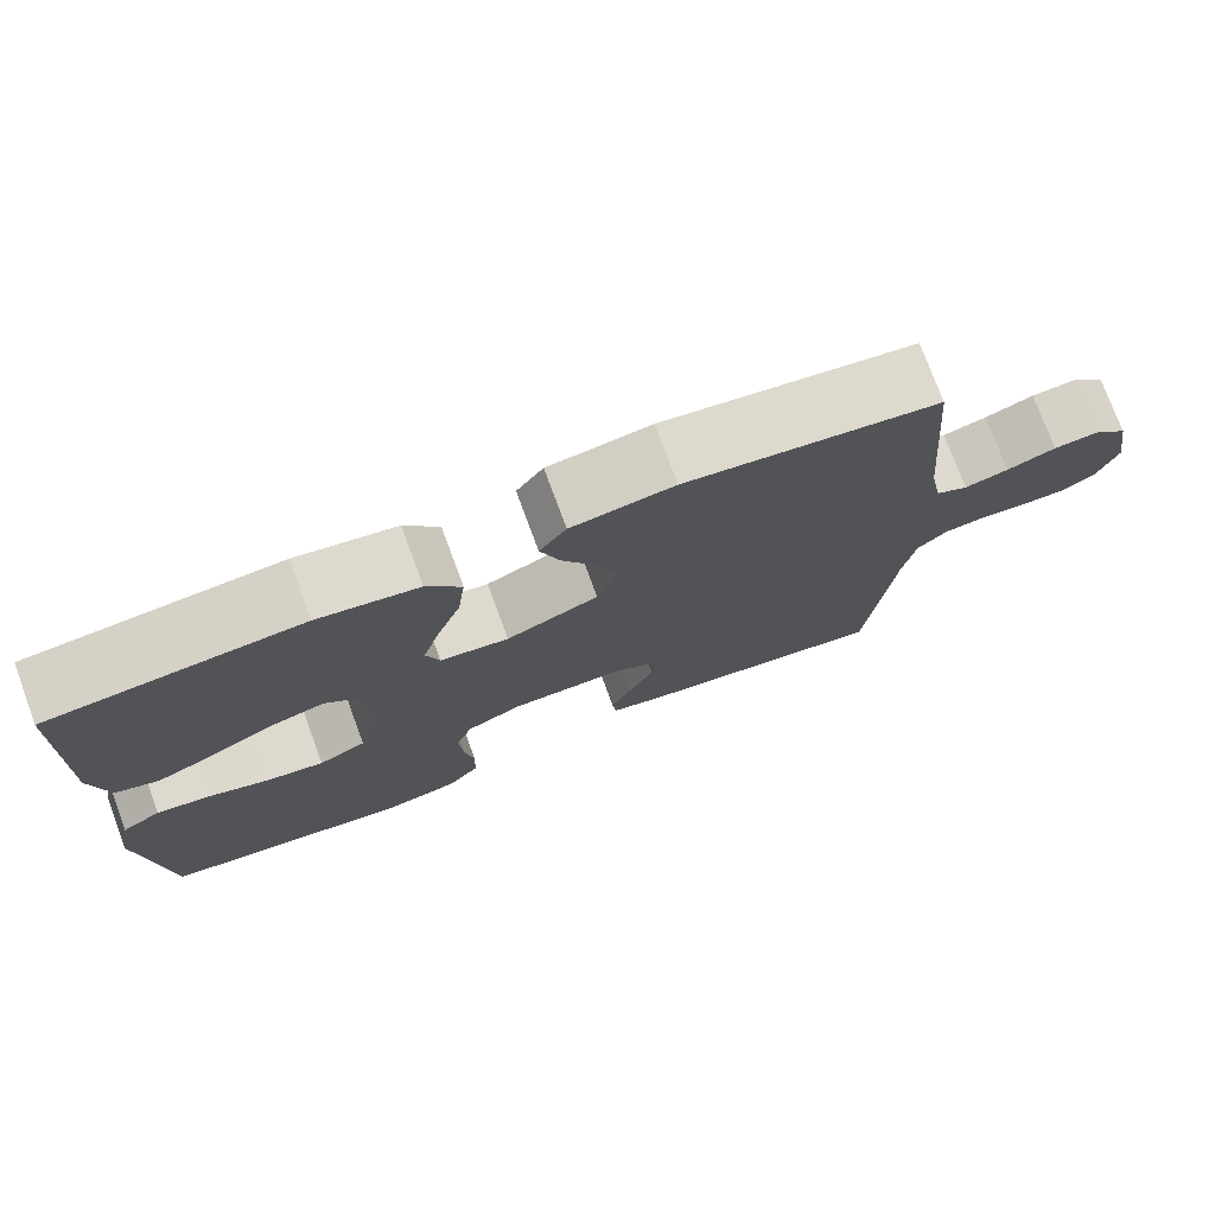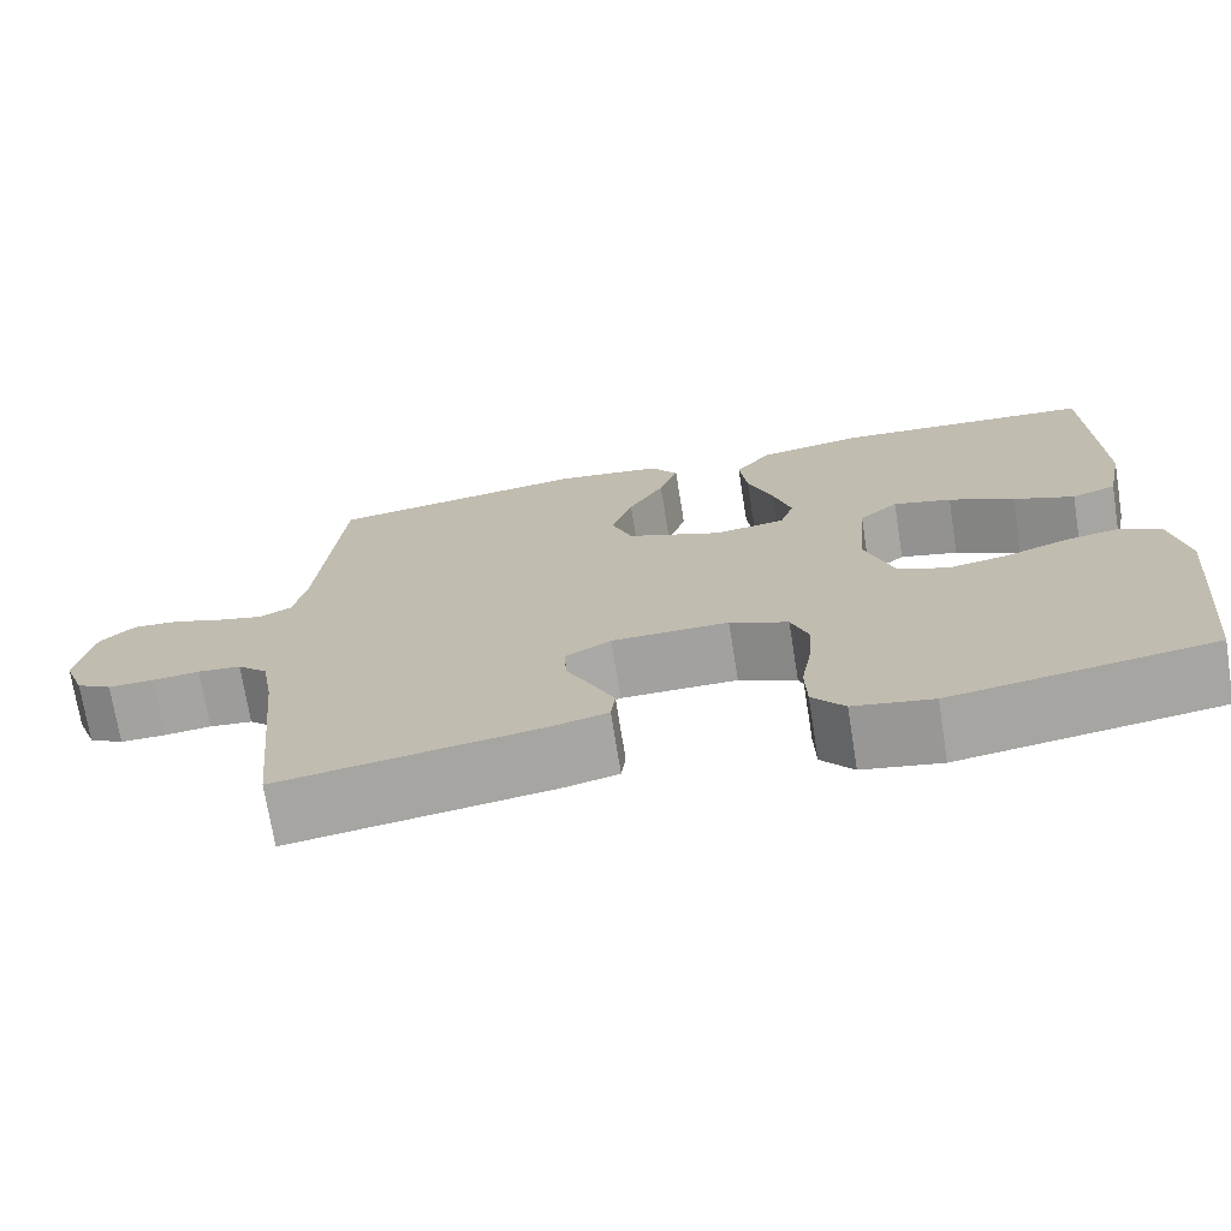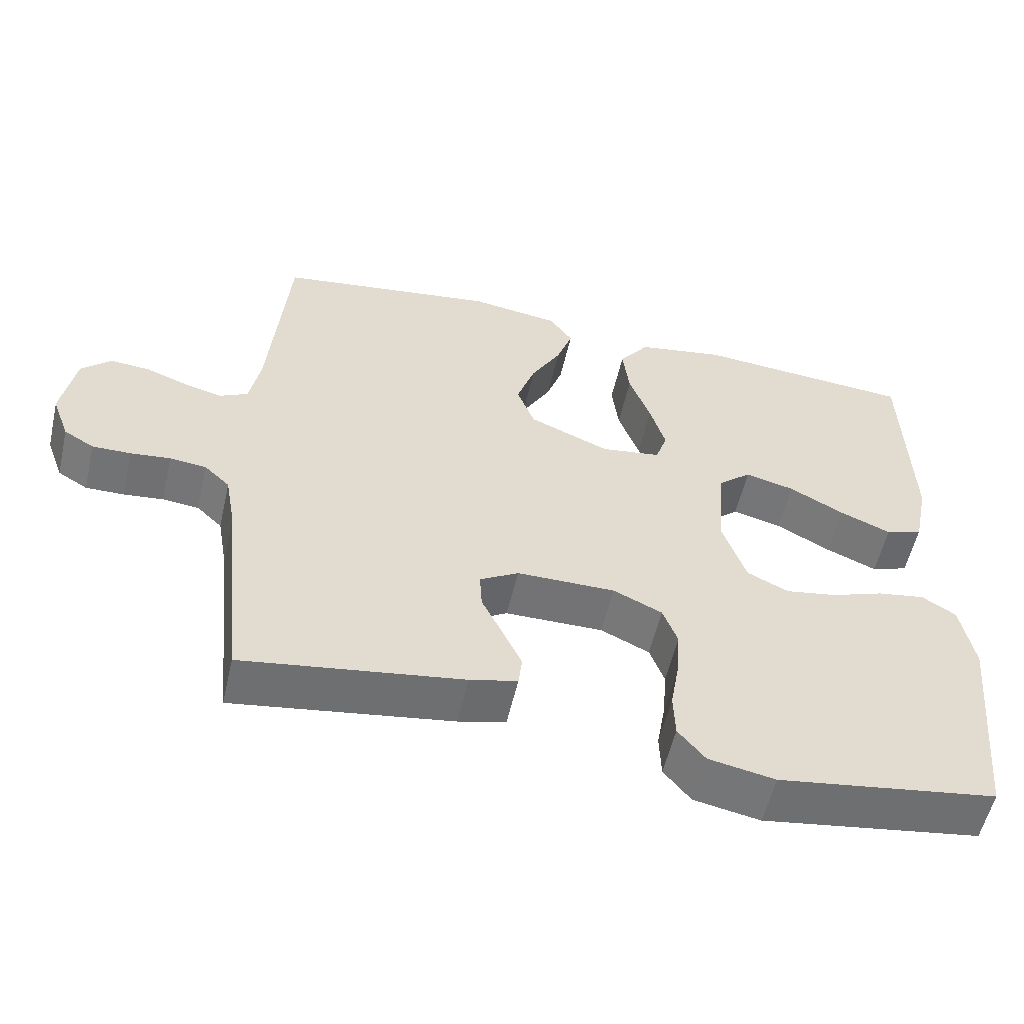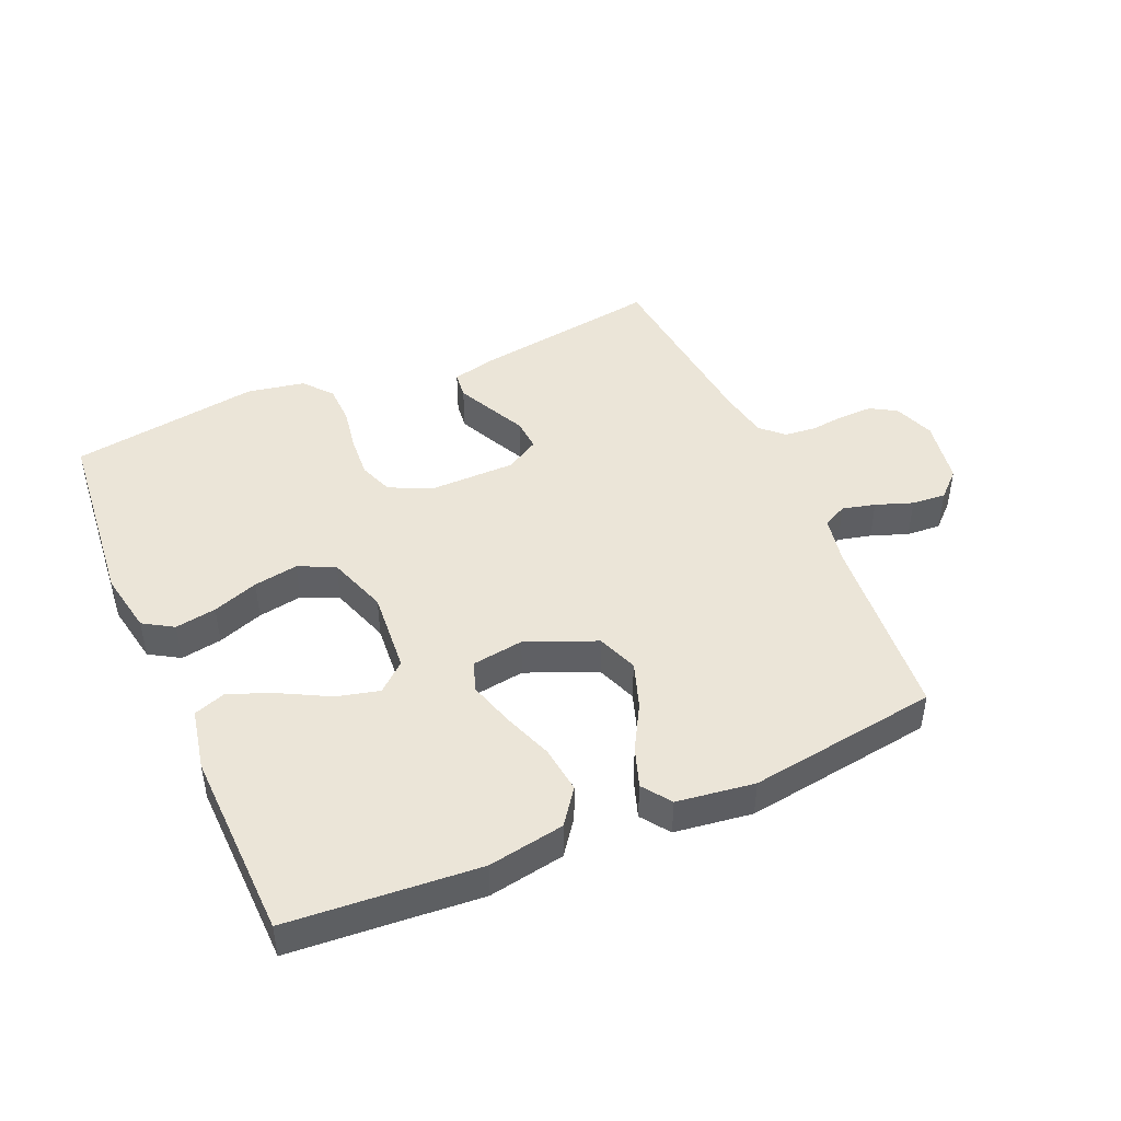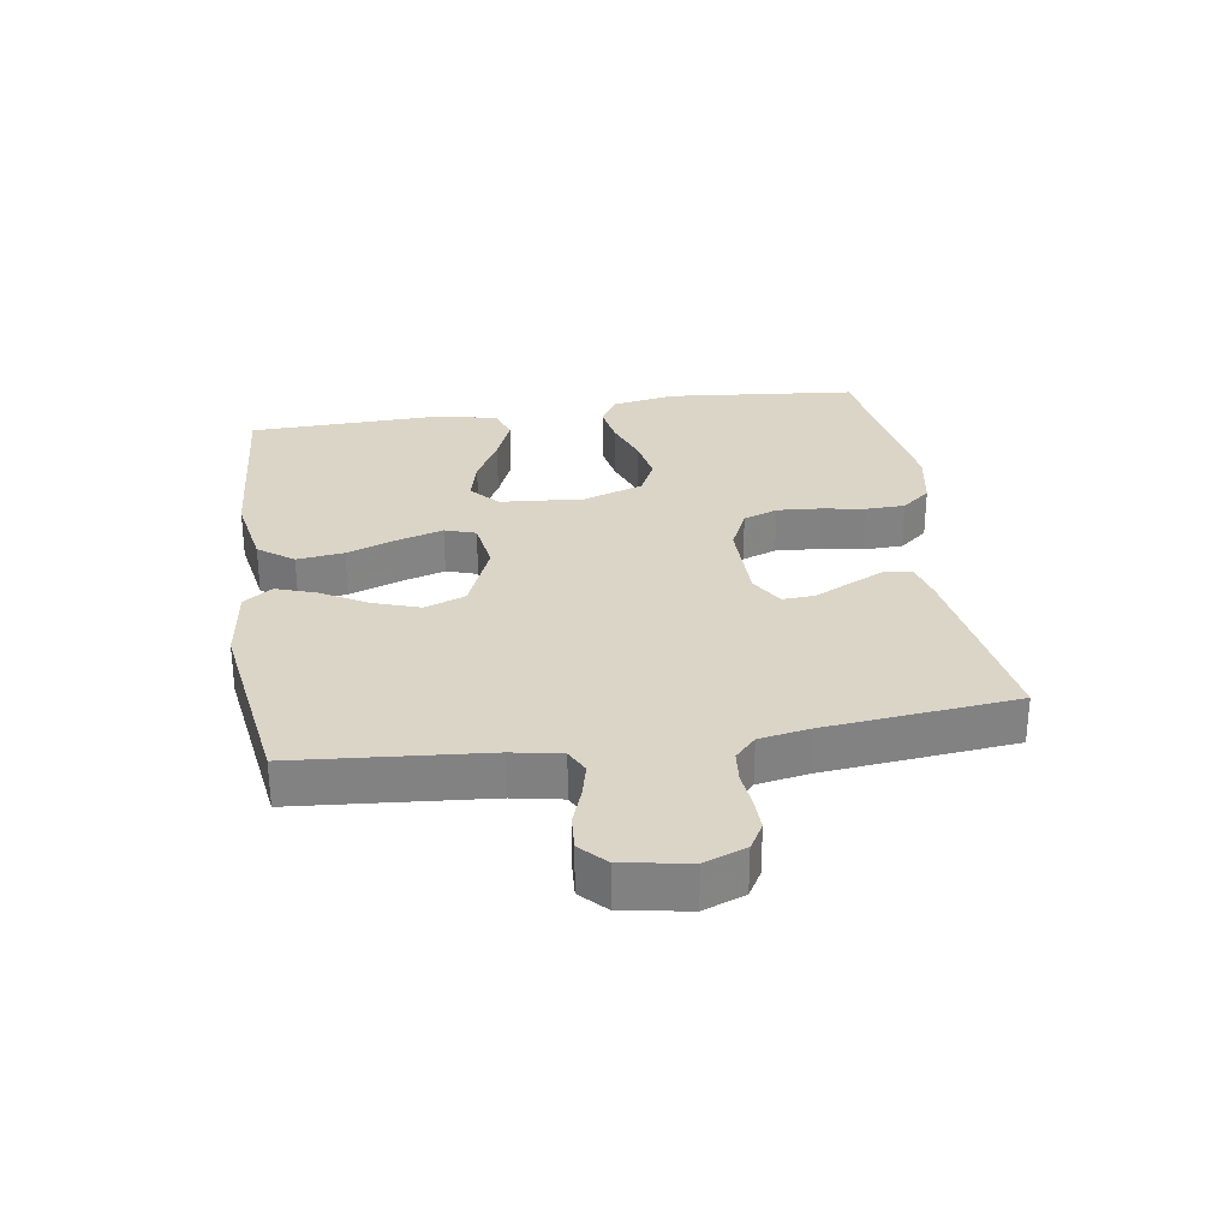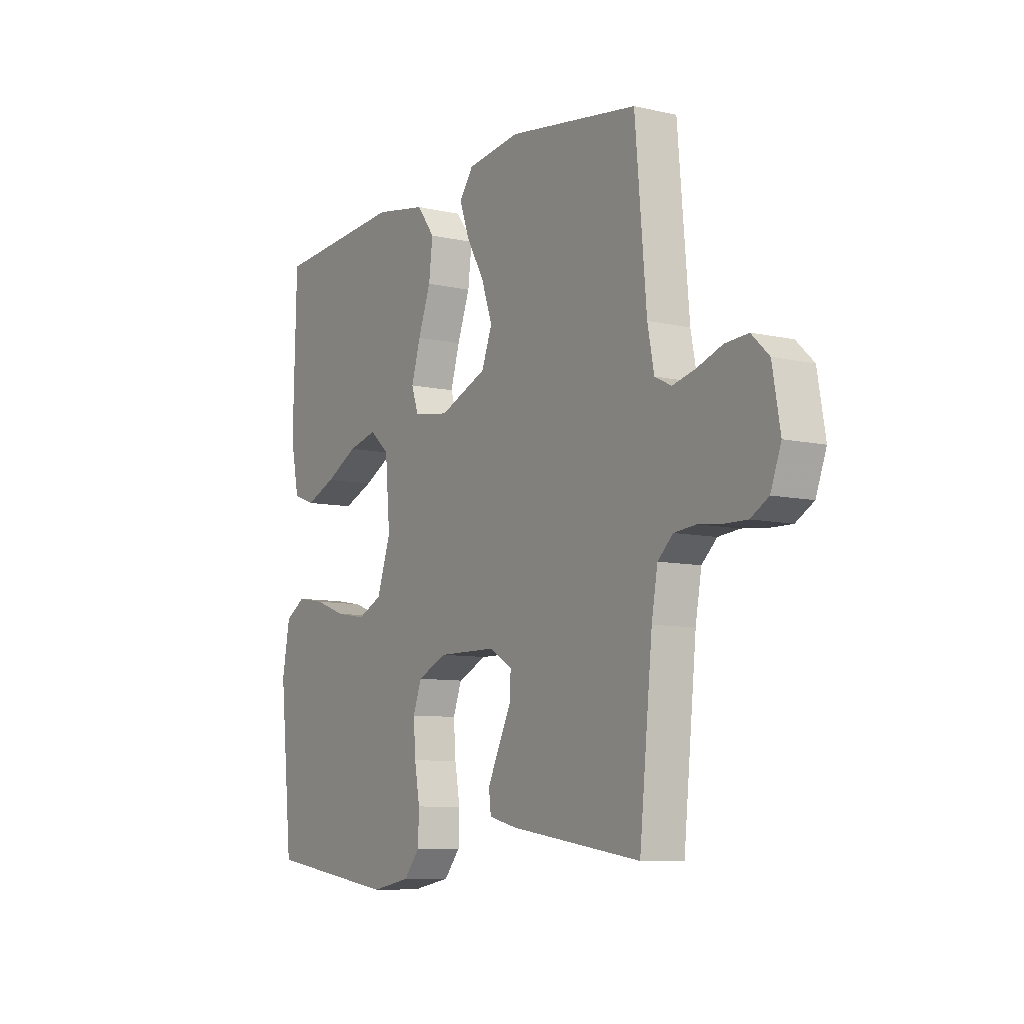
<metadata>
{"format":"obj","ext":"obj","renderer":"f3d","projection":"perspective","resolution":1024,"background":"white","views":[{"elev":75.5,"azim":-20.3,"up":"+Z"},{"elev":-72.1,"azim":-170.9,"up":"+Z"},{"elev":-56.0,"azim":167.1,"up":"+Z"},{"elev":45.6,"azim":-23.6,"up":"+Y"},{"elev":29.5,"azim":81.2,"up":"+Y"},{"elev":-8.5,"azim":58.0,"up":"+Z"}]}
</metadata>
<code>
v 0.5 0.07 0.5
v 0.526 0.07 0.2
v 0.541 0.07 0.123
v 0.579 0.07 0.104
v 0.631 0.07 0.117
v 0.689 0.07 0.138
v 0.743 0.07 0.142
v 0.783 0.07 0.104
v 0.801 0.07 0
v 0.777 0.07 -0.065
v 0.736 0.07 -0.089
v 0.683 0.07 -0.088
v 0.629 0.07 -0.082
v 0.579 0.07 -0.087
v 0.544 0.07 -0.12
v 0.53 0.07 -0.2
v 0.5 0.07 -0.5
v 0.2 0.07 -0.455
v 0.135 0.07 -0.439
v 0.13 0.07 -0.397
v 0.156 0.07 -0.342
v 0.185 0.07 -0.283
v 0.188 0.07 -0.232
v 0.135 0.07 -0.201
v 0 0.07 -0.2
v -0.067 0.07 -0.231
v -0.087 0.07 -0.285
v -0.082 0.07 -0.352
v -0.07 0.07 -0.421
v -0.072 0.07 -0.483
v -0.109 0.07 -0.528
v -0.2 0.07 -0.545
v -0.5 0.07 -0.5
v -0.53 0.07 -0.2
v -0.512 0.07 -0.102
v -0.465 0.07 -0.073
v -0.4 0.07 -0.084
v -0.328 0.07 -0.11
v -0.258 0.07 -0.122
v -0.201 0.07 -0.095
v -0.169 0.07 0
v -0.18 0.07 0.131
v -0.225 0.07 0.17
v -0.292 0.07 0.153
v -0.367 0.07 0.113
v -0.437 0.07 0.084
v -0.488 0.07 0.102
v -0.508 0.07 0.2
v -0.5 0.07 0.5
v -0.2 0.07 0.523
v -0.08 0.07 0.502
v -0.039 0.07 0.447
v -0.048 0.07 0.373
v -0.077 0.07 0.294
v -0.098 0.07 0.223
v -0.082 0.07 0.175
v 0 0.07 0.163
v 0.11 0.07 0.209
v 0.134 0.07 0.273
v 0.109 0.07 0.346
v 0.068 0.07 0.418
v 0.046 0.07 0.481
v 0.078 0.07 0.526
v 0.2 0.07 0.543
v 0.5 0 0.5
v 0.526 0 0.2
v 0.541 0 0.123
v 0.579 0 0.104
v 0.631 0 0.117
v 0.689 0 0.138
v 0.743 0 0.142
v 0.783 0 0.104
v 0.801 0 0
v 0.777 0 -0.065
v 0.736 0 -0.089
v 0.683 0 -0.088
v 0.629 0 -0.082
v 0.579 0 -0.087
v 0.544 0 -0.12
v 0.53 0 -0.2
v 0.5 0 -0.5
v 0.2 0 -0.455
v 0.135 0 -0.439
v 0.13 0 -0.397
v 0.156 0 -0.342
v 0.185 0 -0.283
v 0.188 0 -0.232
v 0.135 0 -0.201
v 0 0 -0.2
v -0.067 0 -0.231
v -0.087 0 -0.285
v -0.082 0 -0.352
v -0.07 0 -0.421
v -0.072 0 -0.483
v -0.109 0 -0.528
v -0.2 0 -0.545
v -0.5 0 -0.5
v -0.53 0 -0.2
v -0.512 0 -0.102
v -0.465 0 -0.073
v -0.4 0 -0.084
v -0.328 0 -0.11
v -0.258 0 -0.122
v -0.201 0 -0.095
v -0.169 0 0
v -0.18 0 0.131
v -0.225 0 0.17
v -0.292 0 0.153
v -0.367 0 0.113
v -0.437 0 0.084
v -0.488 0 0.102
v -0.508 0 0.2
v -0.5 0 0.5
v -0.2 0 0.523
v -0.08 0 0.502
v -0.039 0 0.447
v -0.048 0 0.373
v -0.077 0 0.294
v -0.098 0 0.223
v -0.082 0 0.175
v 0 0 0.163
v 0.11 0 0.209
v 0.134 0 0.273
v 0.109 0 0.346
v 0.068 0 0.418
v 0.046 0 0.481
v 0.078 0 0.526
v 0.2 0 0.543
f 64 1 2
f 63 64 2
f 62 63 2
f 61 62 2
f 60 61 2
f 59 60 2 3
f 58 59 3 4
f 57 58 4
f 52 53 54
f 51 52 54
f 50 51 54
f 49 50 54
f 48 49 54
f 47 48 54
f 46 47 54
f 45 46 54
f 44 45 54
f 43 44 54 55
f 42 43 55 56
f 36 37 38
f 35 36 38
f 34 35 38
f 33 34 38
f 32 33 38
f 31 32 38
f 30 31 38
f 29 30 38
f 28 29 38
f 27 28 38 39
f 26 27 39 40
f 20 21 22
f 19 20 22
f 18 19 22
f 17 18 22
f 16 17 22
f 15 16 22 23
f 14 15 23 24
f 11 12 13
f 10 11 13
f 9 10 13
f 8 9 13
f 7 8 13
f 6 7 13
f 5 6 13
f 4 5 13 14
f 14 24 25
f 4 14 25
f 57 4 25
f 57 25 26
f 56 57 26
f 42 56 26
f 41 42 26
f 26 40 41
f 66 65 128
f 66 128 127
f 66 127 126
f 66 126 125
f 66 125 124
f 67 66 124 123
f 68 67 123 122
f 68 122 121
f 118 117 116
f 118 116 115
f 118 115 114
f 118 114 113
f 118 113 112
f 118 112 111
f 118 111 110
f 118 110 109
f 118 109 108
f 119 118 108 107
f 120 119 107 106
f 102 101 100
f 102 100 99
f 102 99 98
f 102 98 97
f 102 97 96
f 102 96 95
f 102 95 94
f 102 94 93
f 102 93 92
f 103 102 92 91
f 104 103 91 90
f 86 85 84
f 86 84 83
f 86 83 82
f 86 82 81
f 86 81 80
f 87 86 80 79
f 88 87 79 78
f 77 76 75
f 77 75 74
f 77 74 73
f 77 73 72
f 77 72 71
f 77 71 70
f 77 70 69
f 78 77 69 68
f 89 88 78
f 89 78 68
f 89 68 121
f 90 89 121
f 90 121 120
f 90 120 106
f 90 106 105
f 105 104 90
f 1 65 66 2
f 2 66 67 3
f 3 67 68 4
f 4 68 69 5
f 5 69 70 6
f 6 70 71 7
f 7 71 72 8
f 8 72 73 9
f 9 73 74 10
f 10 74 75 11
f 11 75 76 12
f 12 76 77 13
f 13 77 78 14
f 14 78 79 15
f 15 79 80 16
f 16 80 81 17
f 17 81 82 18
f 18 82 83 19
f 19 83 84 20
f 20 84 85 21
f 21 85 86 22
f 22 86 87 23
f 23 87 88 24
f 24 88 89 25
f 25 89 90 26
f 26 90 91 27
f 27 91 92 28
f 28 92 93 29
f 29 93 94 30
f 30 94 95 31
f 31 95 96 32
f 32 96 97 33
f 33 97 98 34
f 34 98 99 35
f 35 99 100 36
f 36 100 101 37
f 37 101 102 38
f 38 102 103 39
f 39 103 104 40
f 40 104 105 41
f 41 105 106 42
f 42 106 107 43
f 43 107 108 44
f 44 108 109 45
f 45 109 110 46
f 46 110 111 47
f 47 111 112 48
f 48 112 113 49
f 49 113 114 50
f 50 114 115 51
f 51 115 116 52
f 52 116 117 53
f 53 117 118 54
f 54 118 119 55
f 55 119 120 56
f 56 120 121 57
f 57 121 122 58
f 58 122 123 59
f 59 123 124 60
f 60 124 125 61
f 61 125 126 62
f 62 126 127 63
f 63 127 128 64
f 64 128 65 1

</code>
